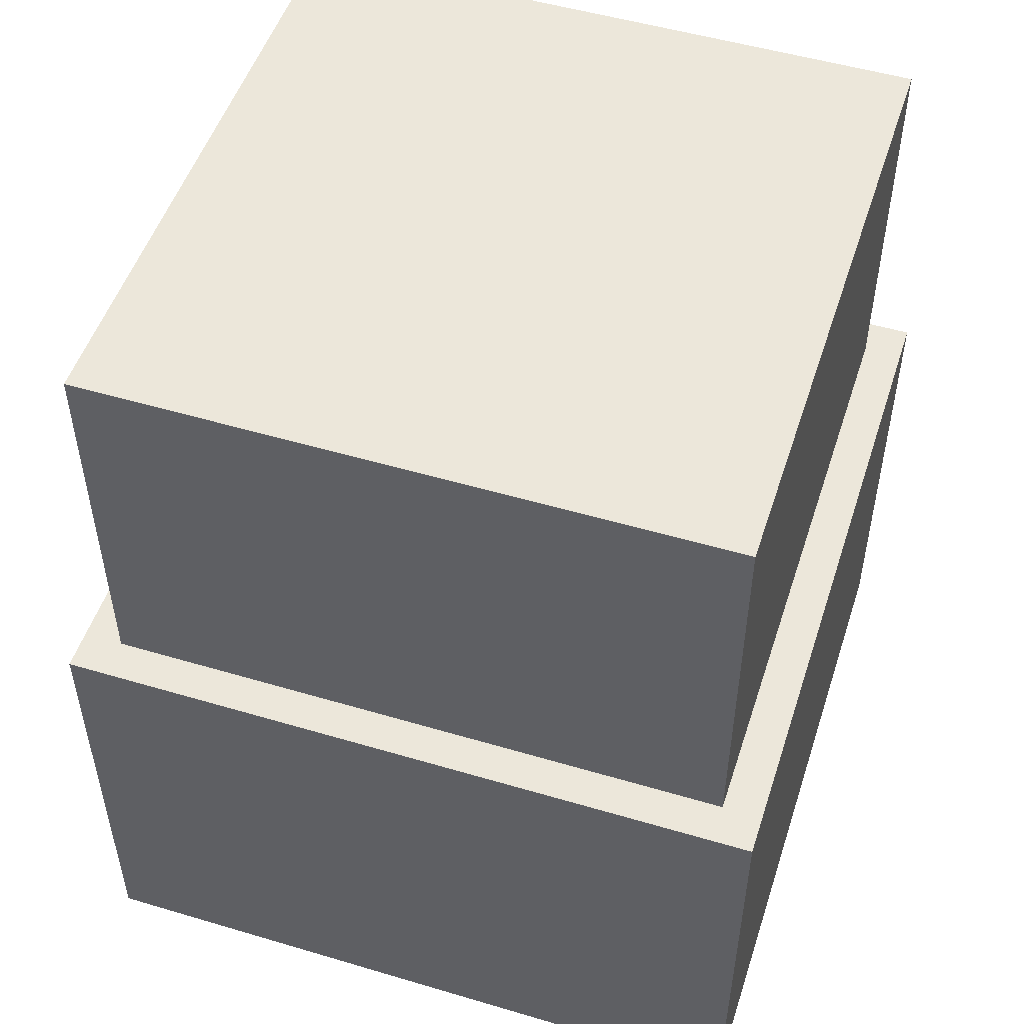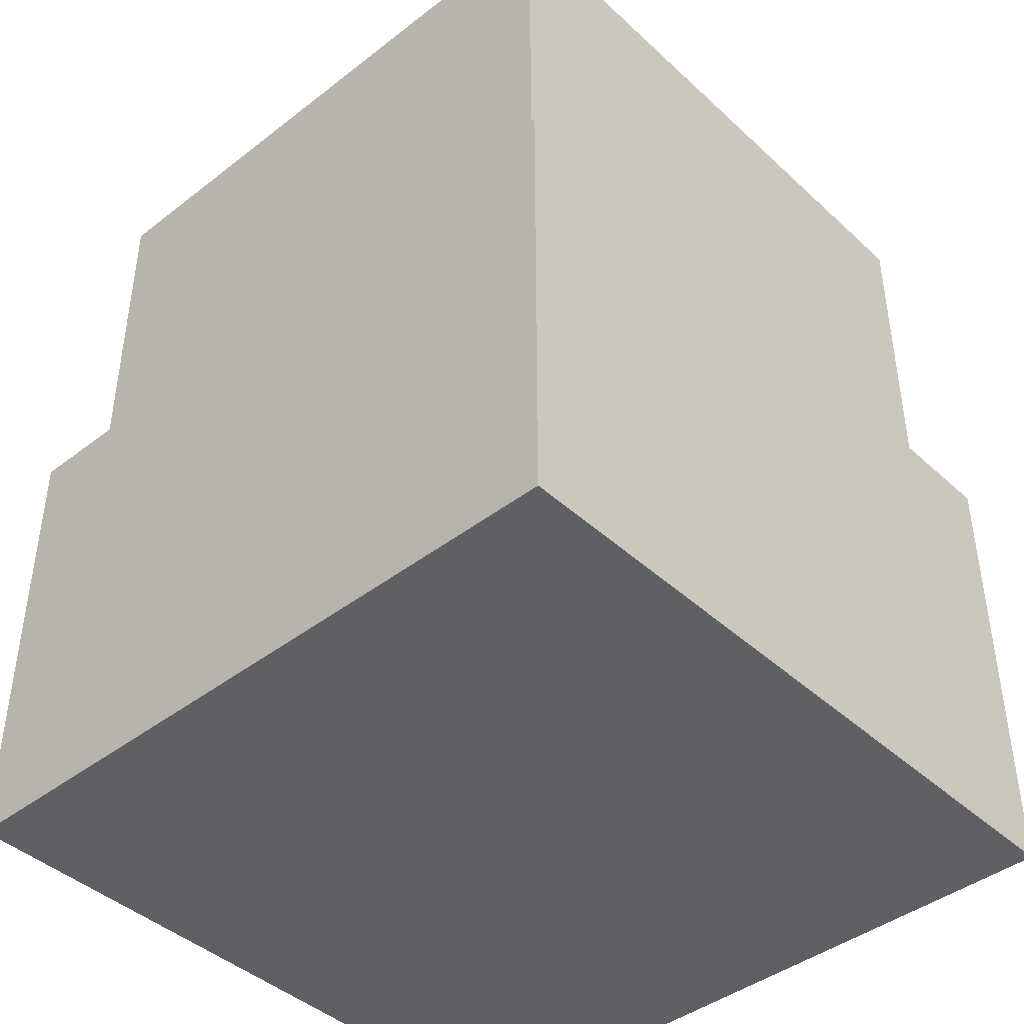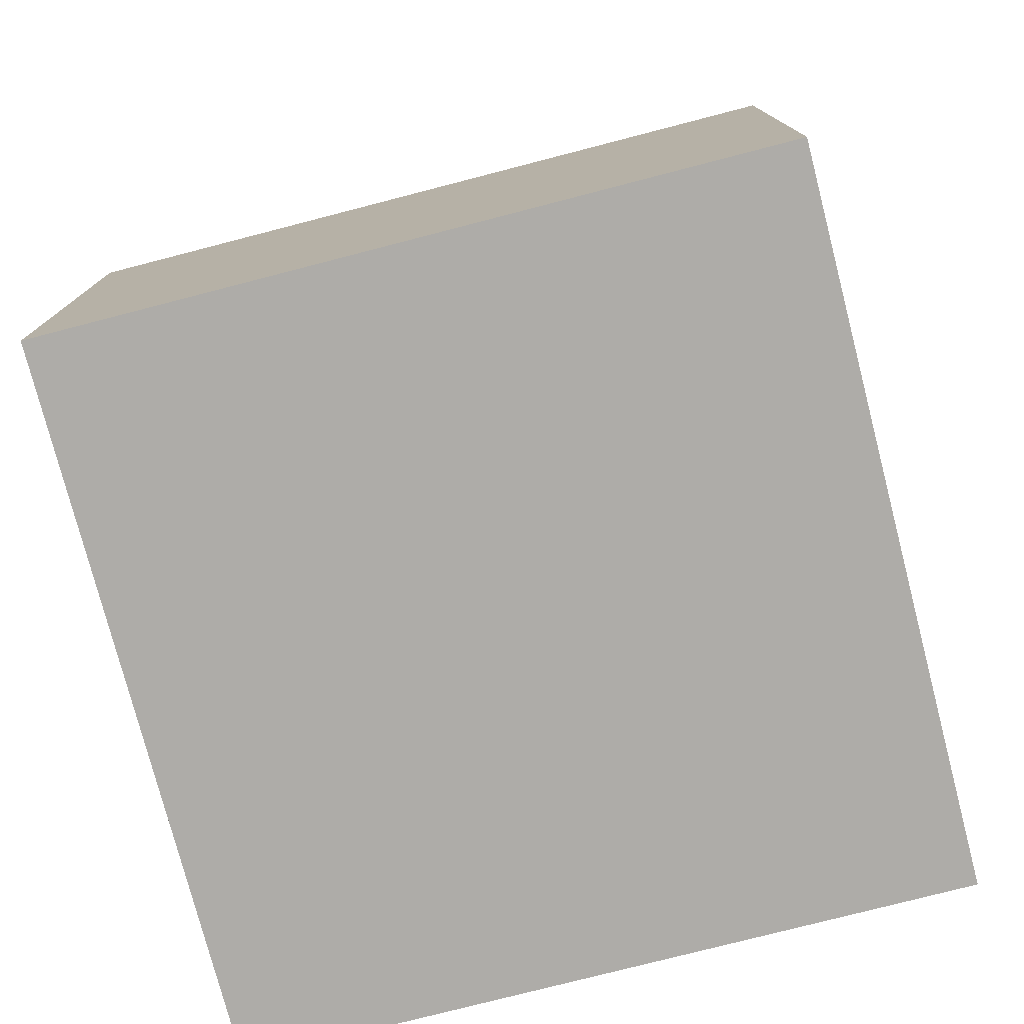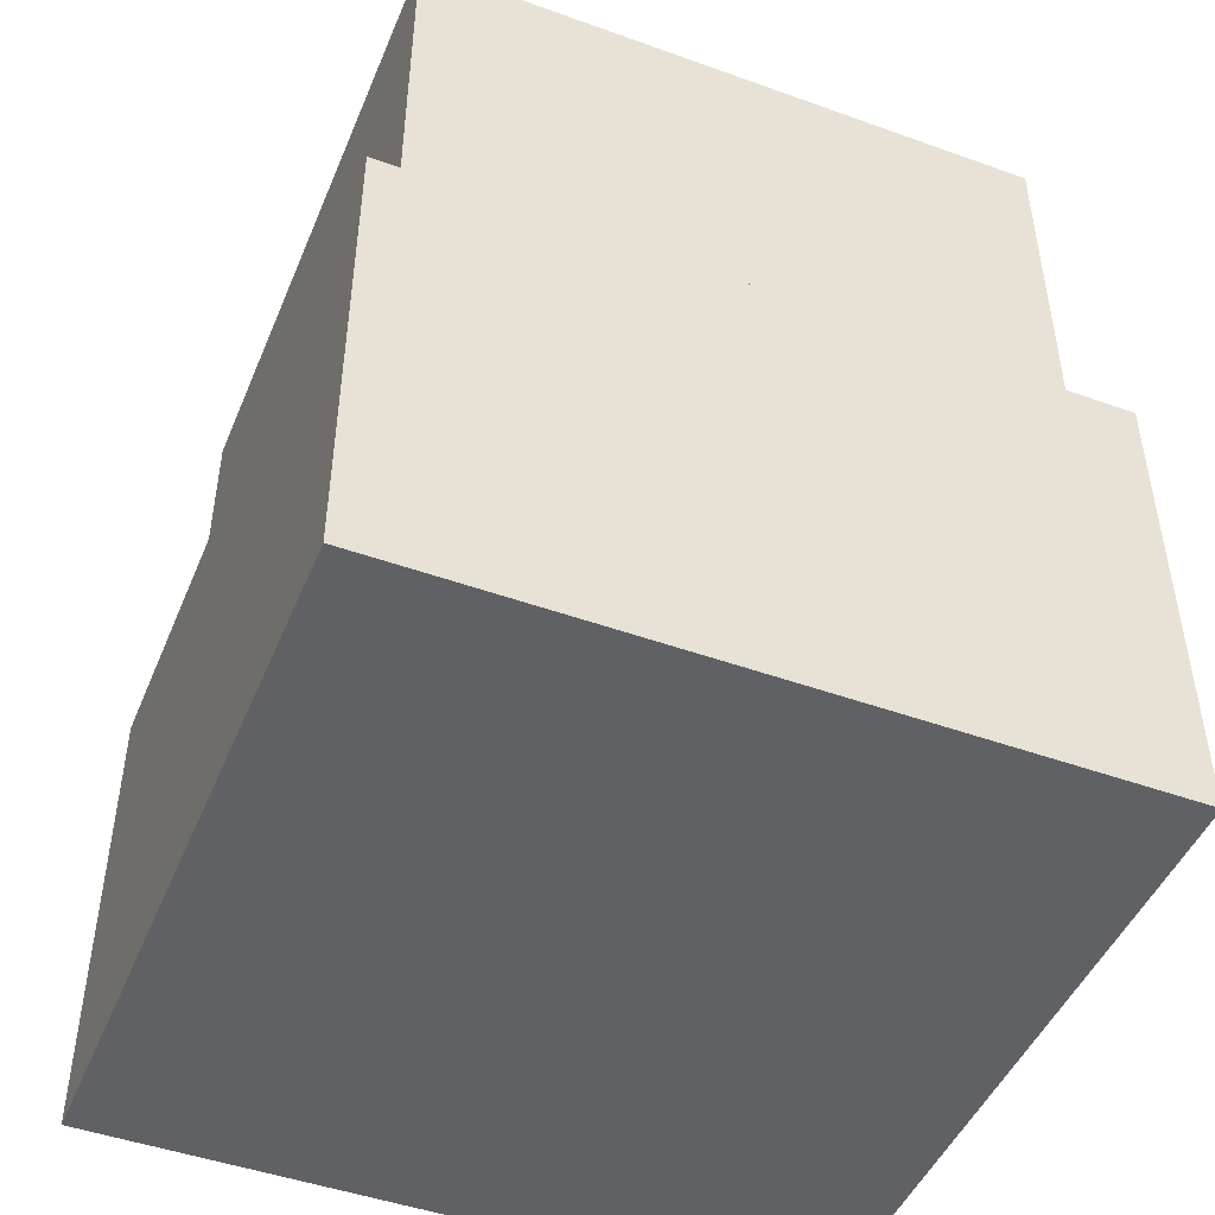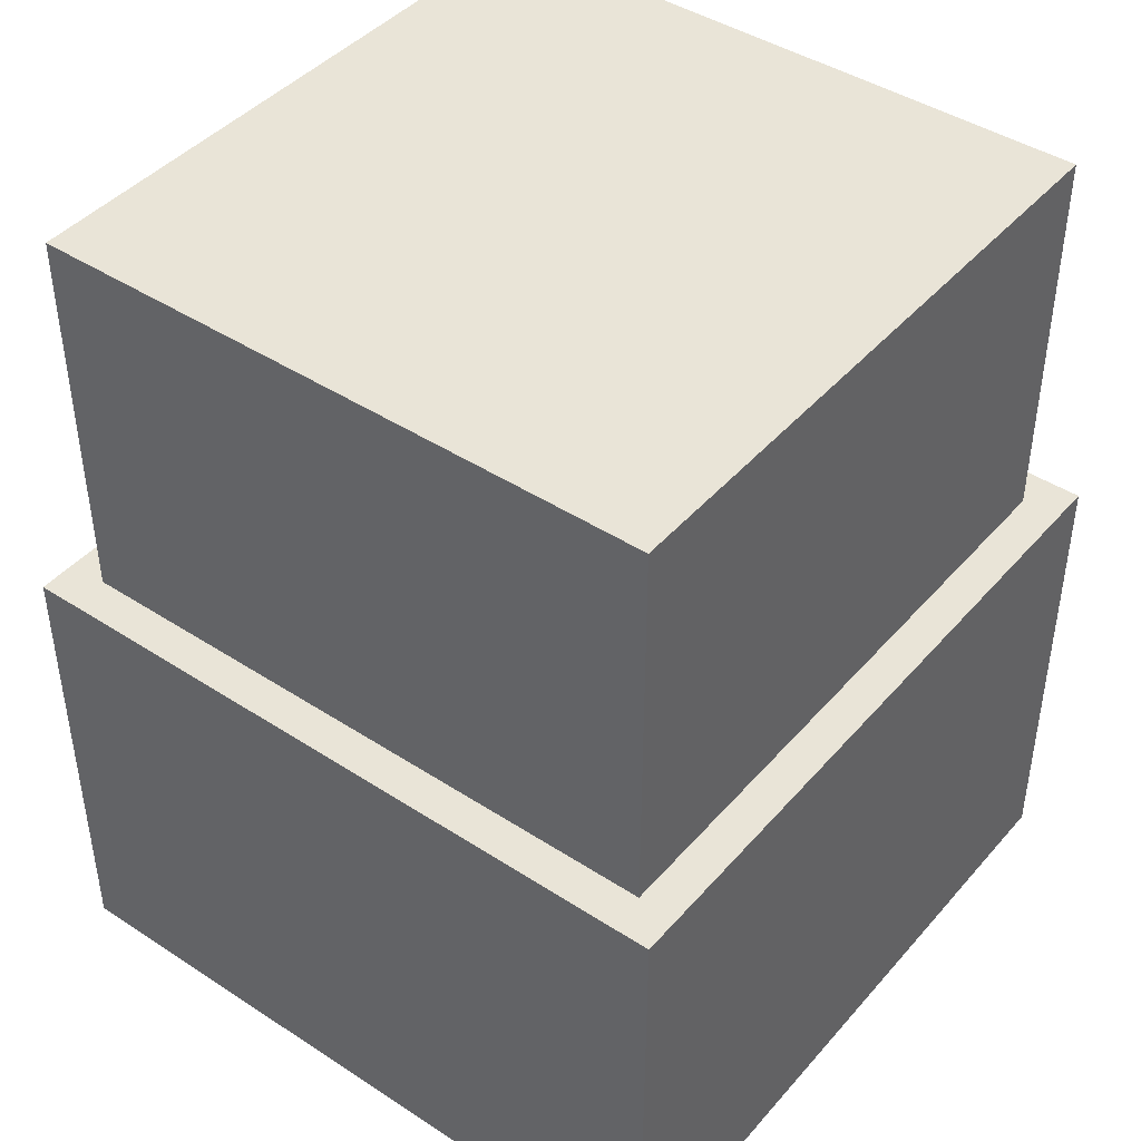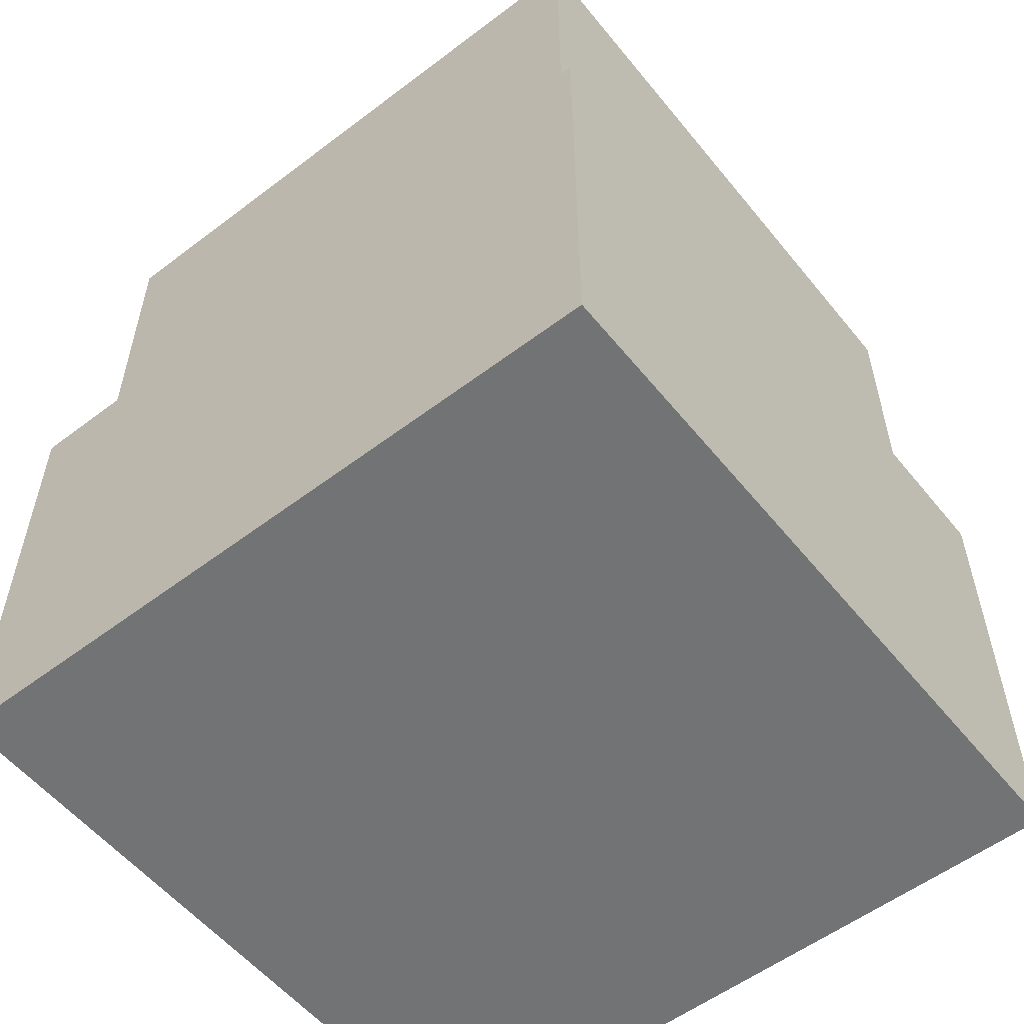
<metadata>
{"format":"obj","ext":"obj","renderer":"f3d","projection":"perspective","resolution":1024,"background":"white","views":[{"elev":51.2,"azim":107.9,"up":"+Z"},{"elev":-42.7,"azim":-47.4,"up":"+Z"},{"elev":-77.0,"azim":-75.5,"up":"+Z"},{"elev":-47.2,"azim":67.9,"up":"+Z"},{"elev":43.3,"azim":37.6,"up":"+Z"},{"elev":-55.8,"azim":-51.5,"up":"+Z"}]}
</metadata>
<code>
o
v -0.9 -0.9 1.2
v -0.9 -0.9 0
v -0.9 0.9 1.2
v -0.9 0.9 0
v -0.8 -0.8 2.2
v -0.8 -0.8 1.8
v -0.8 -0.8 1.2
v -0.8 0.8 2.2
v -0.8 0.8 1.8
v -0.8 0.8 1.2
v 0.8 -0.8 2.2
v 0.8 -0.8 1.8
v 0.8 -0.8 1.2
v 0.8 0.8 2.2
v 0.8 0.8 1.8
v 0.8 0.8 1.2
v 0.9 -0.9 1.2
v 0.9 -0.9 0
v 0.9 0.9 1.2
v 0.9 0.9 0
v -0.8 -0.8 2.2
v -0.8 0.8 2.2
v 0.8 -0.8 2.2
v 0.8 0.8 2.2
v -0.9 -0.9 1.2
v -0.9 0.9 1.2
v -0.8 -0.8 1.2
v -0.8 0.8 1.2
v 0.8 -0.8 1.2
v 0.8 0.8 1.2
v 0.9 -0.9 1.2
v 0.9 0.9 1.2
v -0.9 -0.9 0
v -0.9 0.9 0
v 0.9 -0.9 0
v 0.9 0.9 0
v -0.9 -0.9 1.2
v 0.9 -0.9 1.2
v -0.9 -0.9 0
v 0.9 -0.9 0
v -0.8 -0.8 2.2
v 0.8 -0.8 2.2
v -0.8 -0.8 1.8
v 0.8 -0.8 1.8
v -0.8 -0.8 1.2
v 0.8 -0.8 1.2
v -0.8 0.8 2.2
v 0.8 0.8 2.2
v -0.8 0.8 1.8
v 0.8 0.8 1.8
v -0.8 0.8 1.2
v 0.8 0.8 1.2
v -0.9 0.9 1.2
v 0.9 0.9 1.2
v -0.9 0.9 0
v 0.9 0.9 0
f 3 2 1
f 4 2 3
f 8 6 5
f 9 7 6
f 9 6 8
f 10 7 9
f 11 12 14
f 12 13 15
f 14 12 15
f 15 13 16
f 17 18 19
f 19 18 20
f 23 22 21
f 24 22 23
f 27 26 25
f 28 26 27
f 29 27 25
f 30 26 28
f 31 29 25
f 31 30 29
f 32 26 30
f 32 30 31
f 33 34 35
f 35 34 36
f 39 38 37
f 40 38 39
f 43 42 41
f 44 42 43
f 45 44 43
f 46 44 45
f 47 48 49
f 49 48 50
f 49 50 51
f 51 50 52
f 53 54 55
f 55 54 56

</code>
